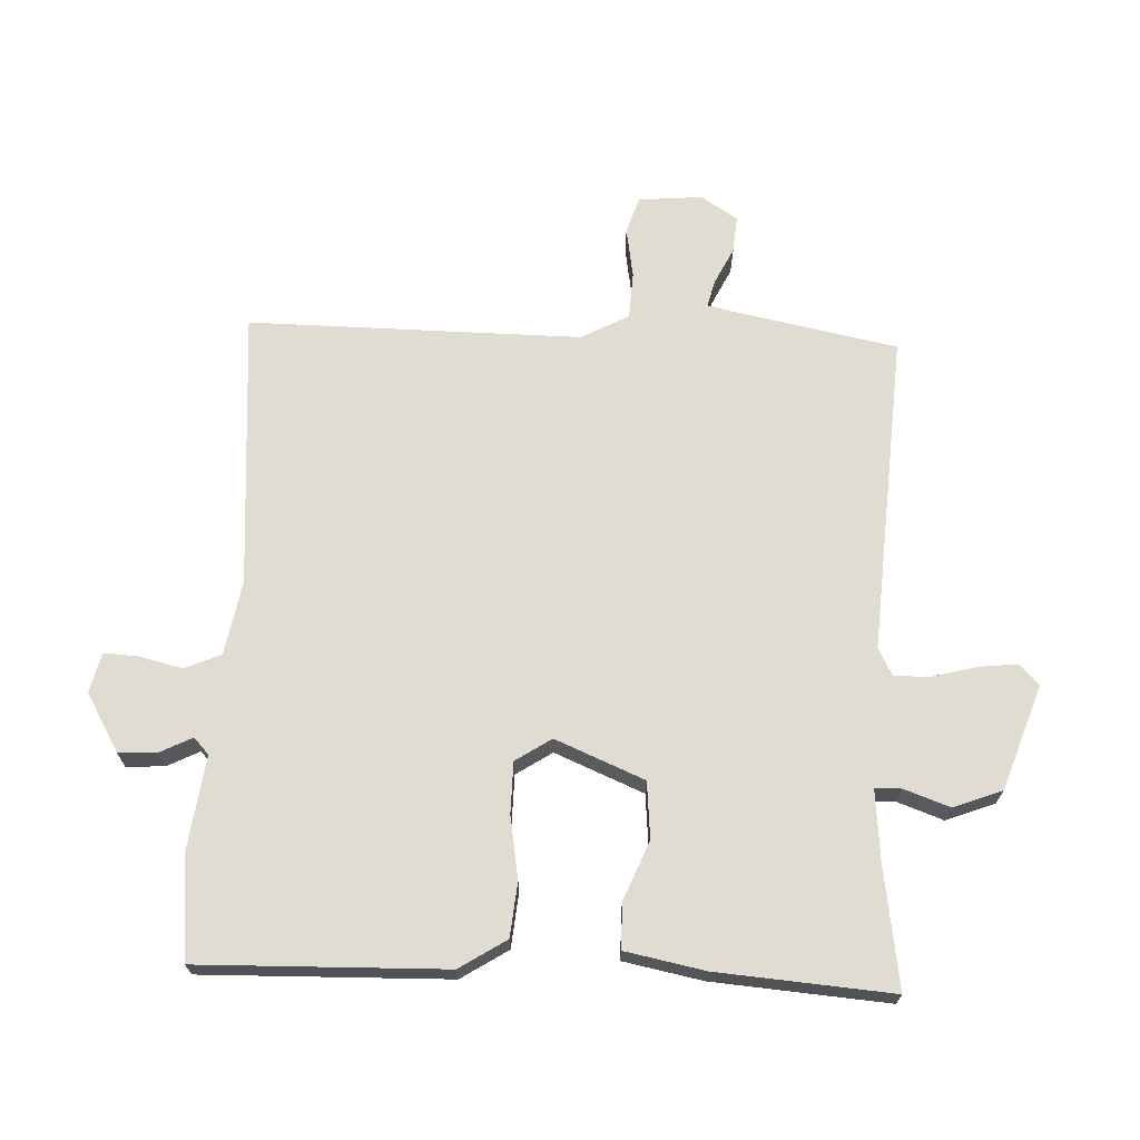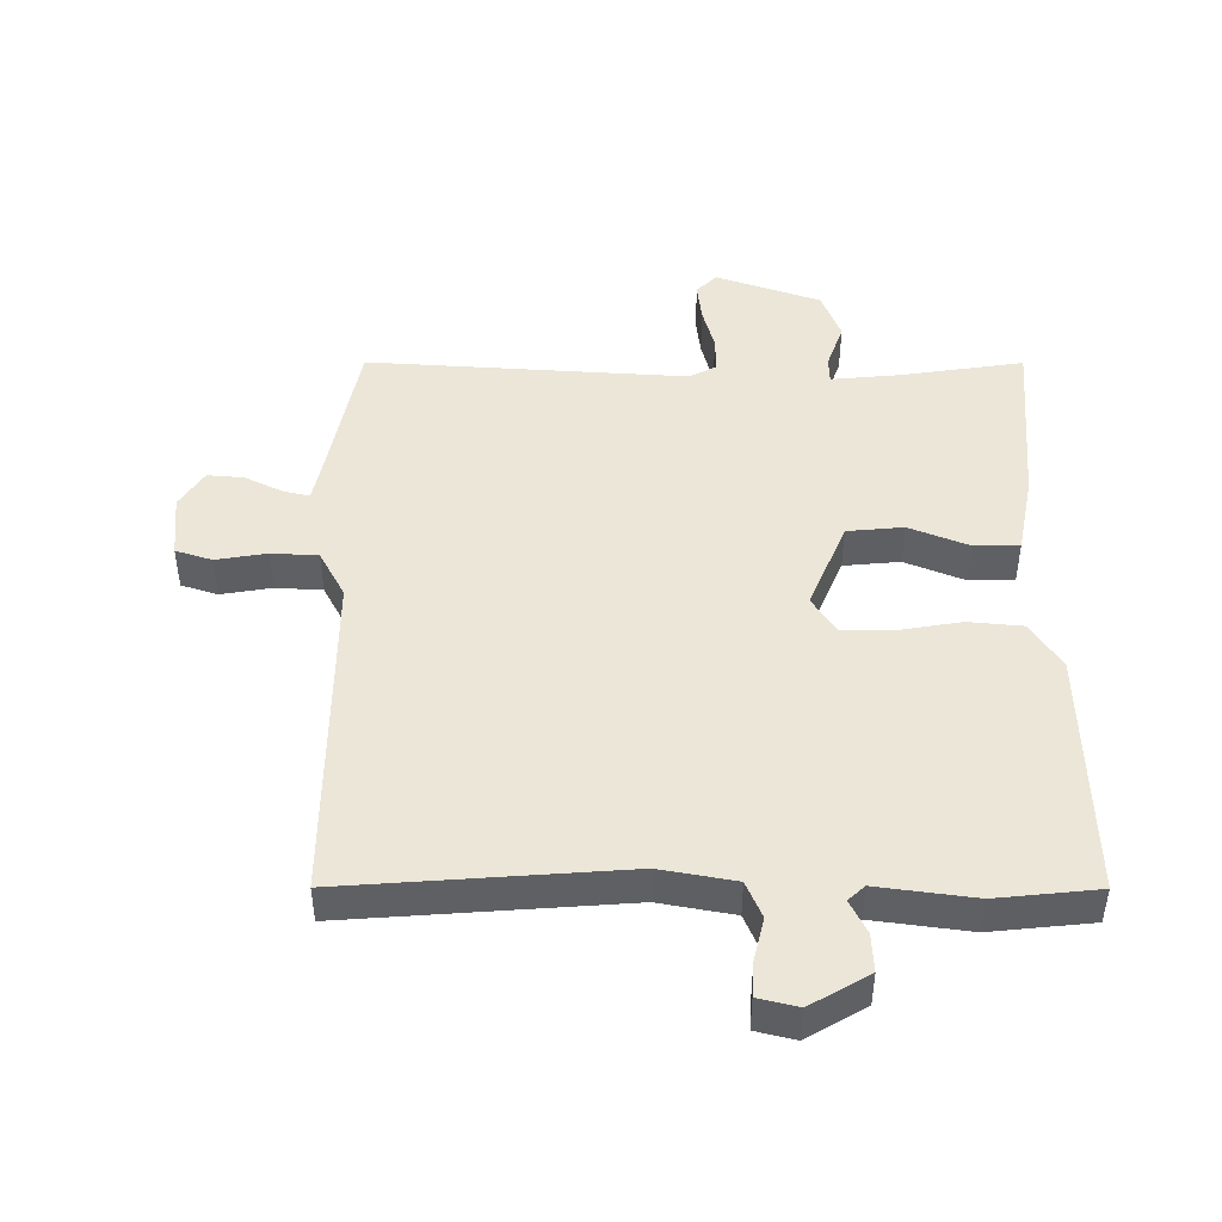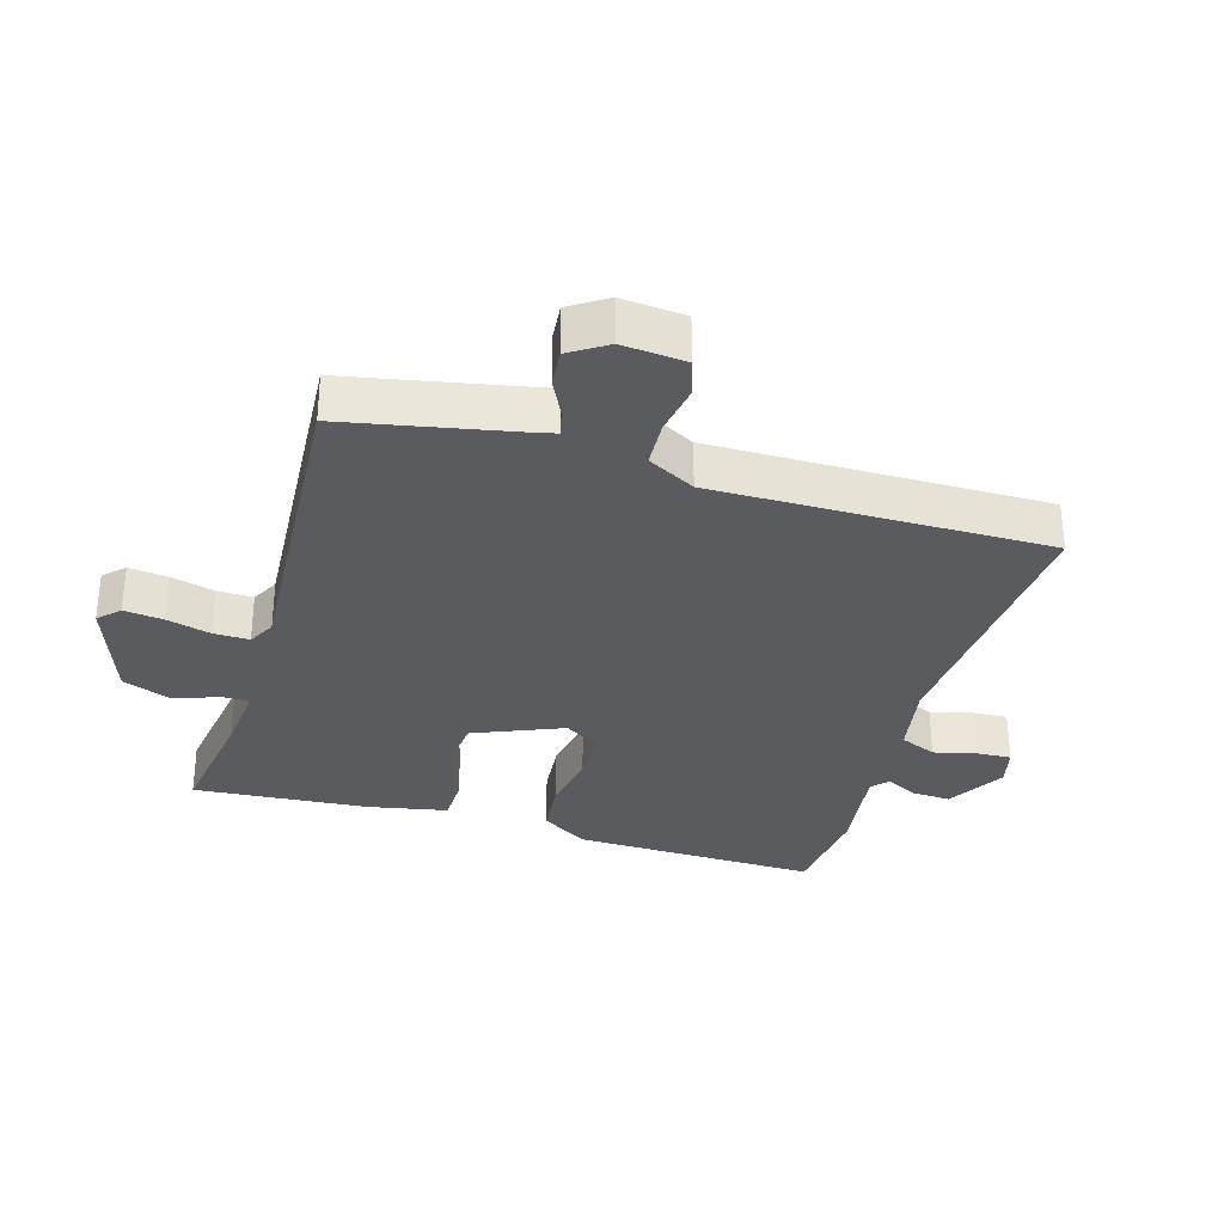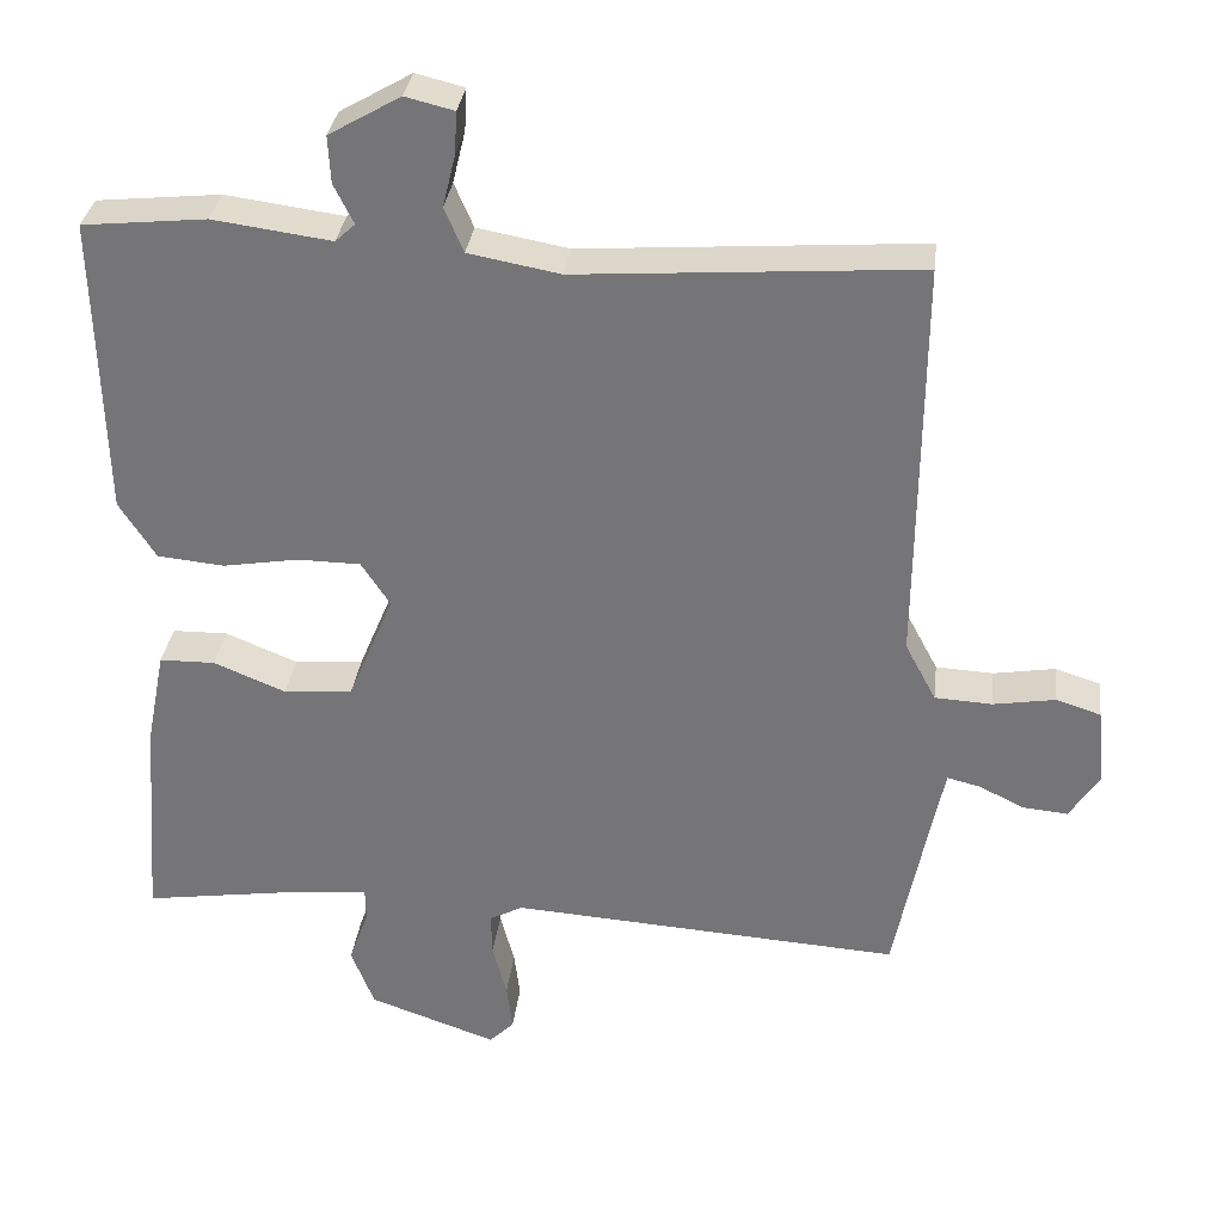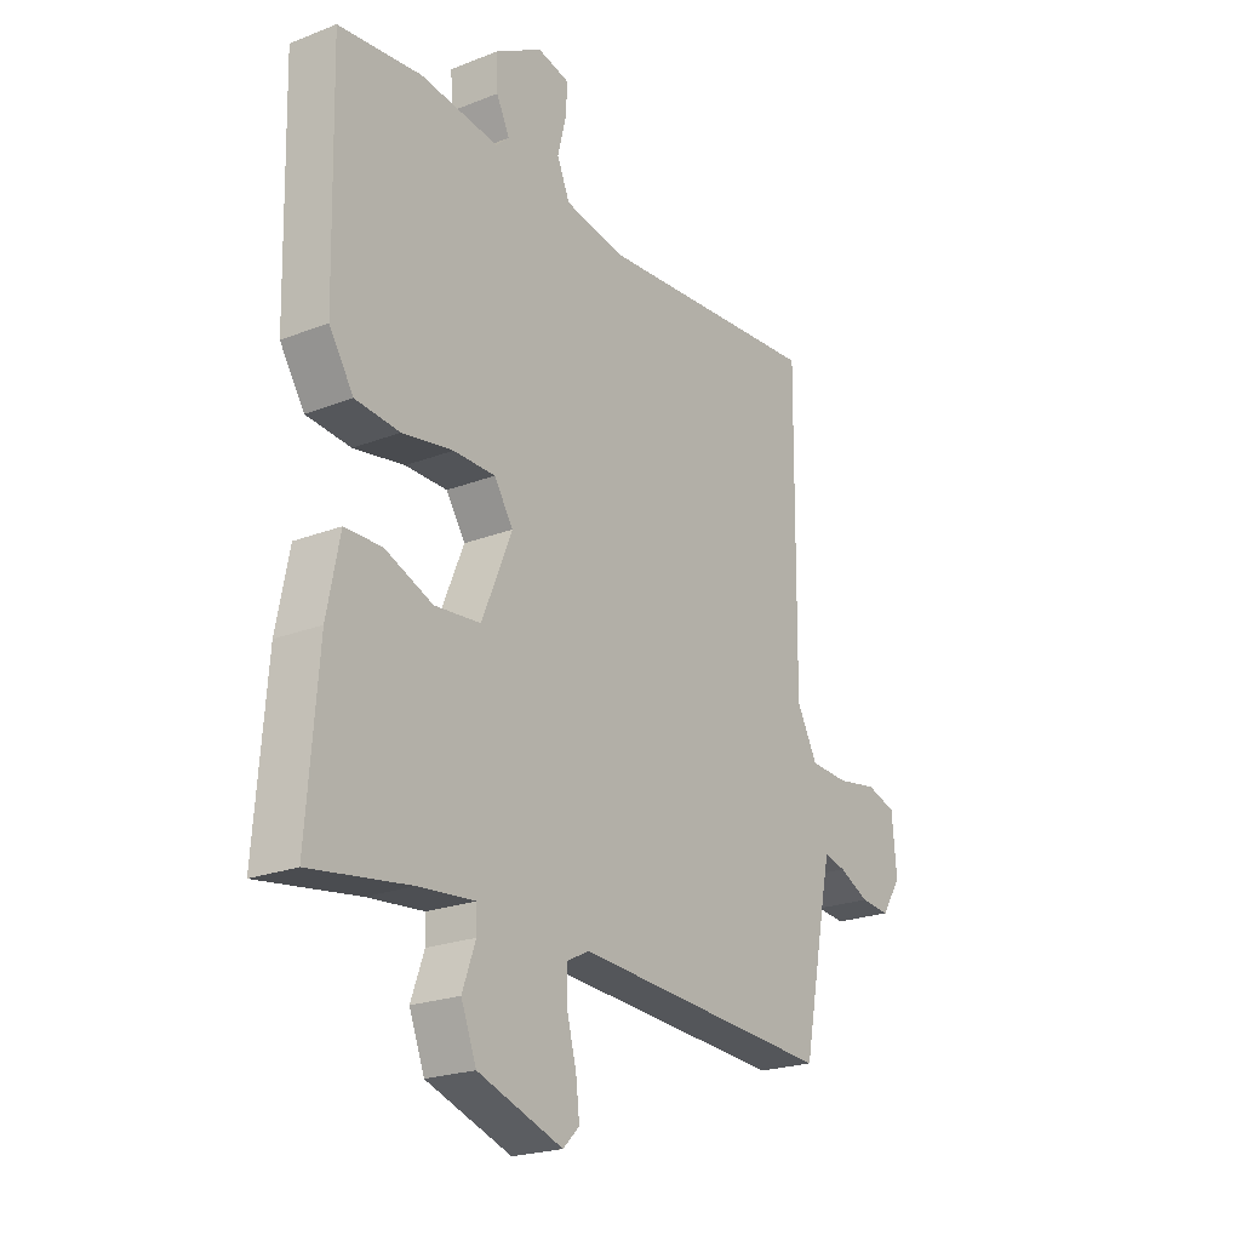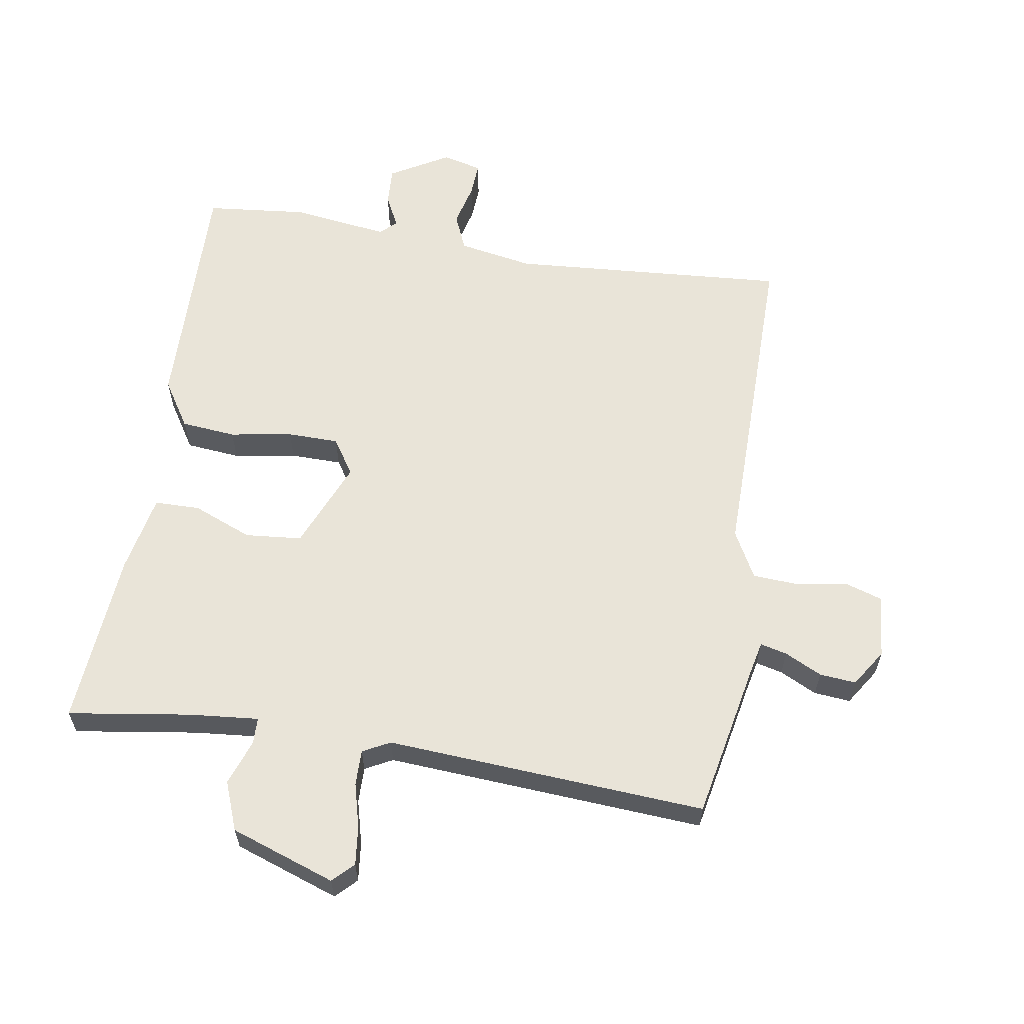
<metadata>
{"format":"obj","ext":"obj","renderer":"f3d","projection":"perspective","resolution":1024,"background":"white","views":[{"elev":69.0,"azim":92.4,"up":"+Y"},{"elev":46.4,"azim":0.1,"up":"+Y"},{"elev":-32.0,"azim":-106.5,"up":"+Y"},{"elev":32.4,"azim":-173.1,"up":"+Z"},{"elev":-22.3,"azim":124.2,"up":"+Z"},{"elev":60.6,"azim":-170.8,"up":"+Y"}]}
</metadata>
<code>
v 0.5 0.07 0.5
v 0.491 0.07 0.121
v 0.445 0.07 0.049
v 0.361 0.07 0.041
v 0.265 0.07 0.057
v 0.186 0.07 0.056
v 0.15 0.07 0.001
v 0.207 0.07 -0.136
v 0.294 0.07 -0.144
v 0.385 0.07 -0.107
v 0.455 0.07 -0.108
v 0.479 0.07 -0.23
v 0.5 0.07 -0.5
v 0.312 0.07 -0.472
v 0.205 0.07 -0.462
v 0.204 0.07 -0.503
v 0.229 0.07 -0.573
v 0.2 0.07 -0.648
v 0.039 0.07 -0.704
v 0.008 0.07 -0.673
v 0.015 0.07 -0.613
v 0.033 0.07 -0.545
v 0.034 0.07 -0.49
v -0.008 0.07 -0.468
v -0.5 0.07 -0.5
v -0.549 0.07 -0.252
v -0.559 0.07 -0.207
v -0.6 0.07 -0.217
v -0.657 0.07 -0.245
v -0.713 0.07 -0.25
v -0.75 0.07 -0.193
v -0.741 0.07 -0.095
v -0.685 0.07 -0.077
v -0.607 0.07 -0.09
v -0.535 0.07 -0.086
v -0.496 0.07 -0.013
v -0.5 0.07 0.5
v -0.073 0.07 0.469
v 0.042 0.07 0.49
v 0.066 0.07 0.546
v 0.05 0.07 0.612
v 0.047 0.07 0.665
v 0.108 0.07 0.68
v 0.198 0.07 0.628
v 0.195 0.07 0.569
v 0.17 0.07 0.519
v 0.195 0.07 0.496
v 0.344 0.07 0.516
v 0.5 0 0.5
v 0.491 0 0.121
v 0.445 0 0.049
v 0.361 0 0.041
v 0.265 0 0.057
v 0.186 0 0.056
v 0.15 0 0.001
v 0.207 0 -0.136
v 0.294 0 -0.144
v 0.385 0 -0.107
v 0.455 0 -0.108
v 0.479 0 -0.23
v 0.5 0 -0.5
v 0.312 0 -0.472
v 0.205 0 -0.462
v 0.204 0 -0.503
v 0.229 0 -0.573
v 0.2 0 -0.648
v 0.039 0 -0.704
v 0.008 0 -0.673
v 0.015 0 -0.613
v 0.033 0 -0.545
v 0.034 0 -0.49
v -0.008 0 -0.468
v -0.5 0 -0.5
v -0.549 0 -0.252
v -0.559 0 -0.207
v -0.6 0 -0.217
v -0.657 0 -0.245
v -0.713 0 -0.25
v -0.75 0 -0.193
v -0.741 0 -0.095
v -0.685 0 -0.077
v -0.607 0 -0.09
v -0.535 0 -0.086
v -0.496 0 -0.013
v -0.5 0 0.5
v -0.073 0 0.469
v 0.042 0 0.49
v 0.066 0 0.546
v 0.05 0 0.612
v 0.047 0 0.665
v 0.108 0 0.68
v 0.198 0 0.628
v 0.195 0 0.569
v 0.17 0 0.519
v 0.195 0 0.496
v 0.344 0 0.516
f 3 4 5
f 2 3 5
f 1 2 5
f 48 1 5
f 47 48 5
f 46 47 5 6
f 44 45 46
f 43 44 46
f 42 43 46
f 41 42 46
f 40 41 46
f 46 6 7
f 40 46 7
f 39 40 7
f 38 39 7
f 38 7 8
f 37 38 8
f 36 37 8
f 35 36 8
f 34 35 8 9
f 32 33 34
f 31 32 34
f 30 31 34
f 29 30 34
f 28 29 34
f 27 28 34
f 27 34 9
f 26 27 9
f 24 25 26 9
f 10 11 12
f 9 10 12
f 24 9 12
f 23 24 12
f 22 23 12
f 20 21 22
f 19 20 22
f 18 19 22
f 17 18 22
f 16 17 22
f 15 16 22
f 15 22 12
f 14 15 12
f 12 13 14
f 53 52 51
f 53 51 50
f 53 50 49
f 53 49 96
f 53 96 95
f 54 53 95 94
f 94 93 92
f 94 92 91
f 94 91 90
f 94 90 89
f 94 89 88
f 55 54 94
f 55 94 88
f 55 88 87
f 55 87 86
f 56 55 86
f 56 86 85
f 56 85 84
f 56 84 83
f 57 56 83 82
f 82 81 80
f 82 80 79
f 82 79 78
f 82 78 77
f 82 77 76
f 82 76 75
f 57 82 75
f 57 75 74
f 57 74 73 72
f 60 59 58
f 60 58 57
f 60 57 72
f 60 72 71
f 60 71 70
f 70 69 68
f 70 68 67
f 70 67 66
f 70 66 65
f 70 65 64
f 70 64 63
f 60 70 63
f 60 63 62
f 62 61 60
f 1 49 50 2
f 2 50 51 3
f 3 51 52 4
f 4 52 53 5
f 5 53 54 6
f 6 54 55 7
f 7 55 56 8
f 8 56 57 9
f 9 57 58 10
f 10 58 59 11
f 11 59 60 12
f 12 60 61 13
f 13 61 62 14
f 14 62 63 15
f 15 63 64 16
f 16 64 65 17
f 17 65 66 18
f 18 66 67 19
f 19 67 68 20
f 20 68 69 21
f 21 69 70 22
f 22 70 71 23
f 23 71 72 24
f 24 72 73 25
f 25 73 74 26
f 26 74 75 27
f 27 75 76 28
f 28 76 77 29
f 29 77 78 30
f 30 78 79 31
f 31 79 80 32
f 32 80 81 33
f 33 81 82 34
f 34 82 83 35
f 35 83 84 36
f 36 84 85 37
f 37 85 86 38
f 38 86 87 39
f 39 87 88 40
f 40 88 89 41
f 41 89 90 42
f 42 90 91 43
f 43 91 92 44
f 44 92 93 45
f 45 93 94 46
f 46 94 95 47
f 47 95 96 48
f 48 96 49 1

</code>
